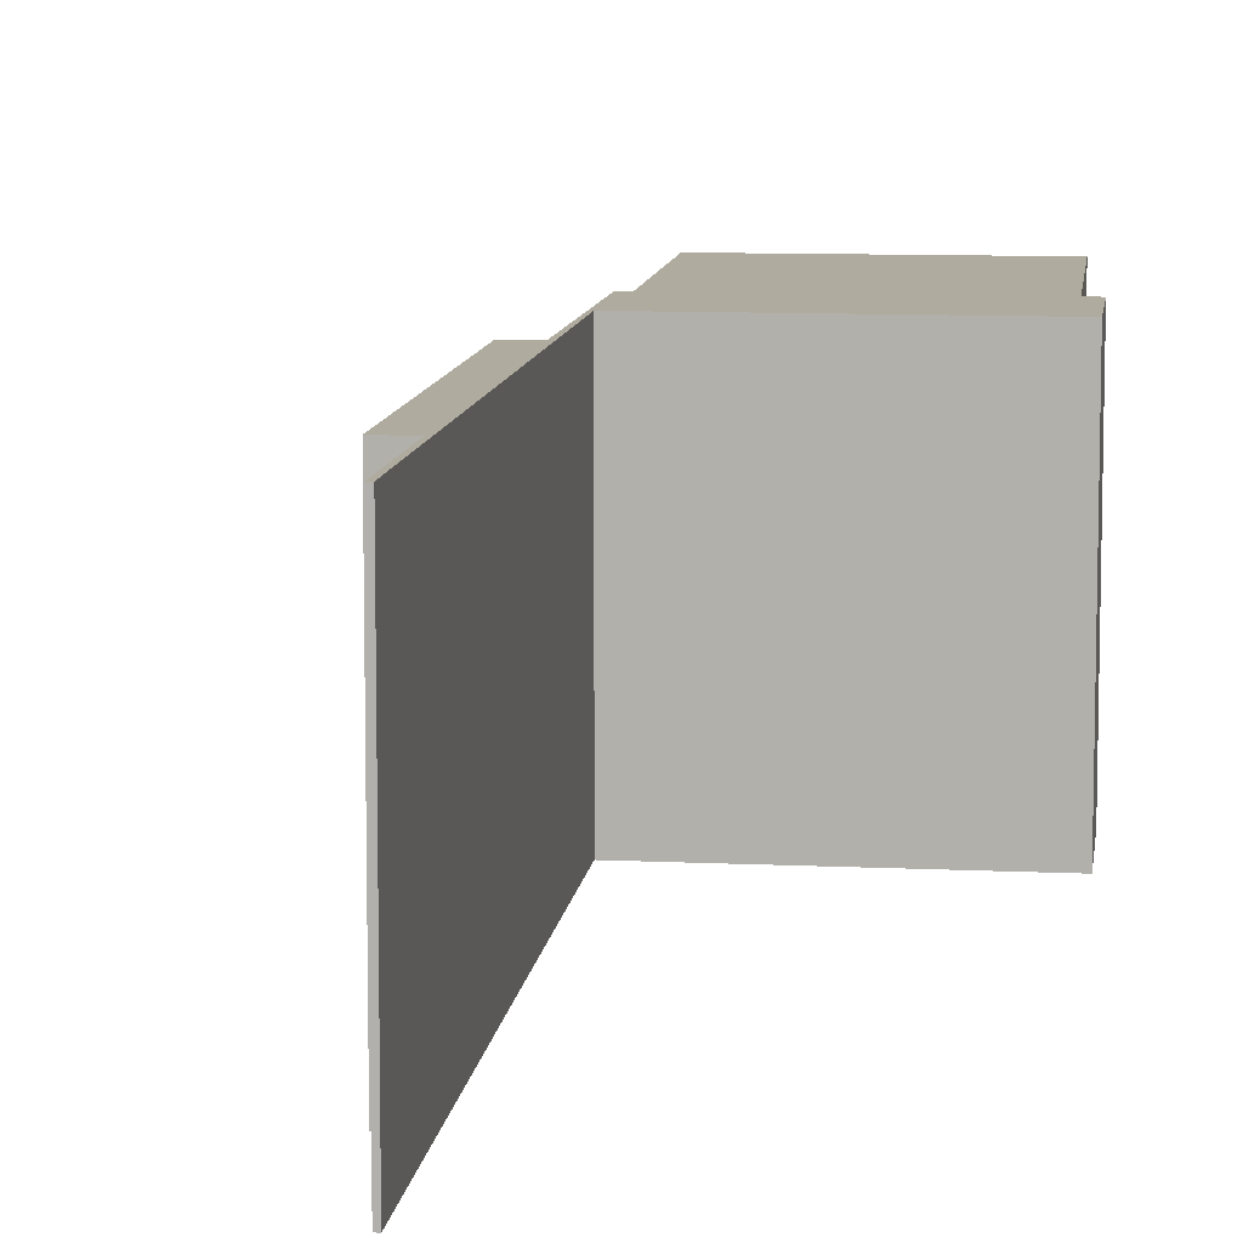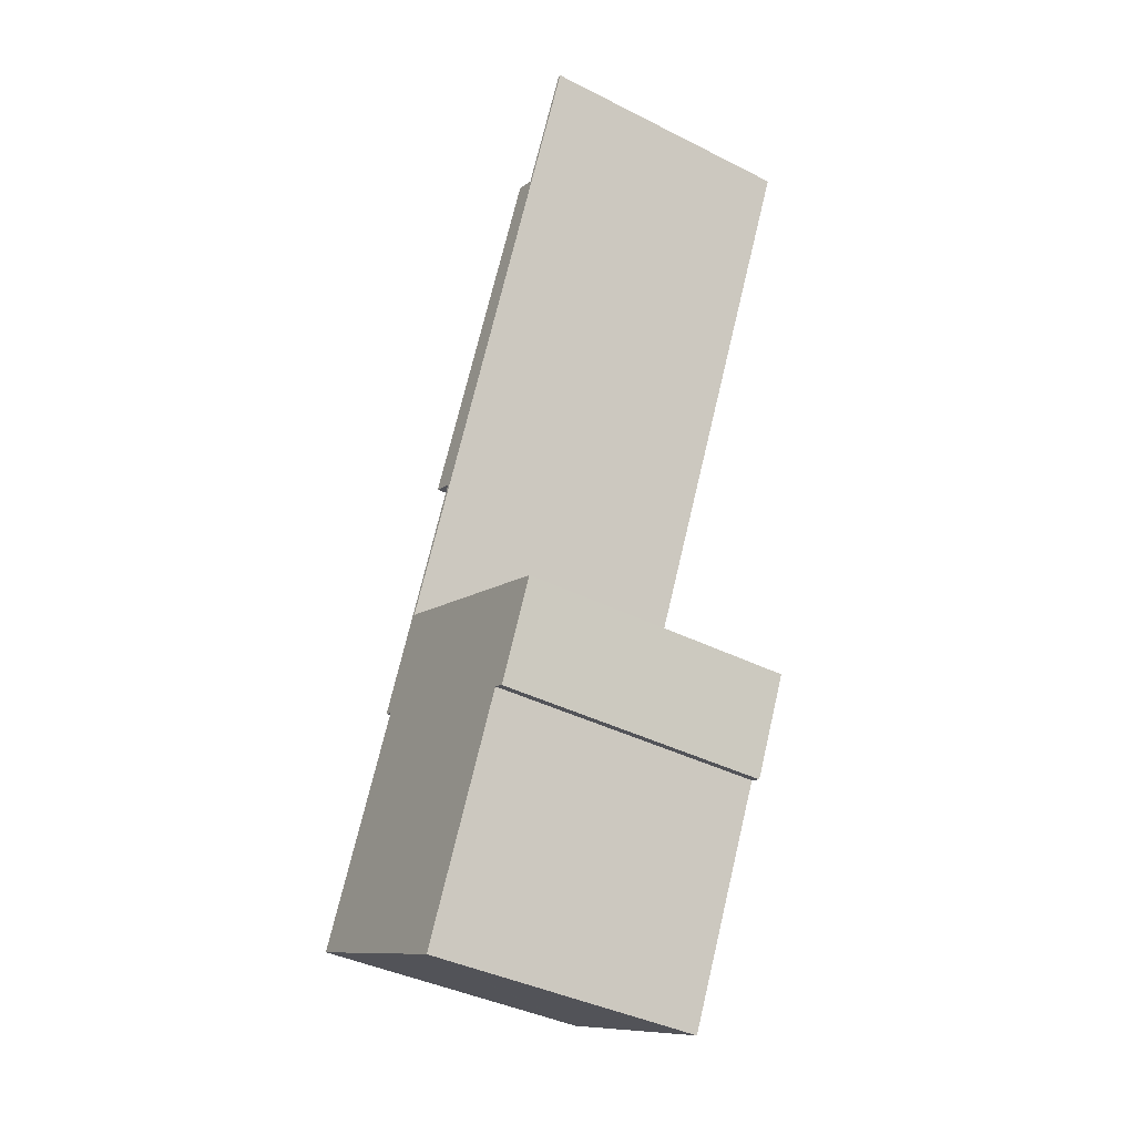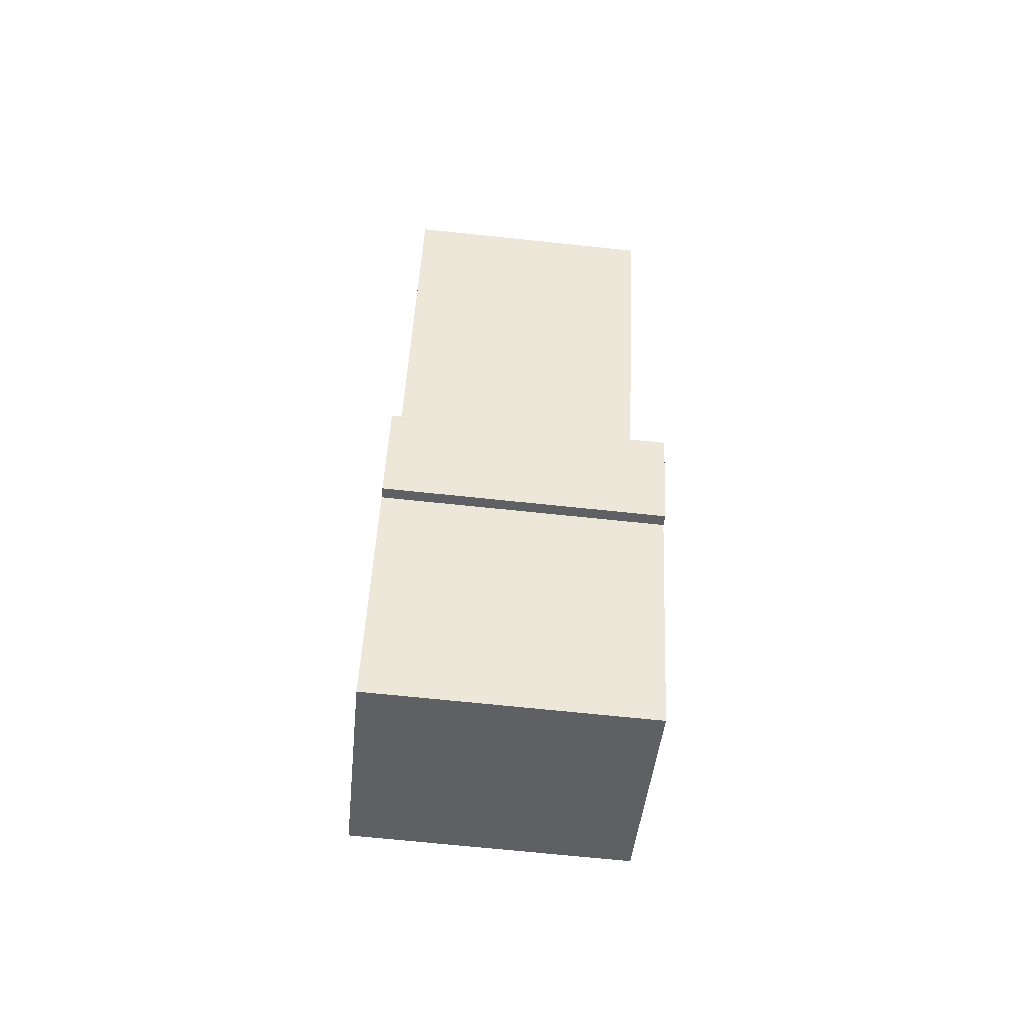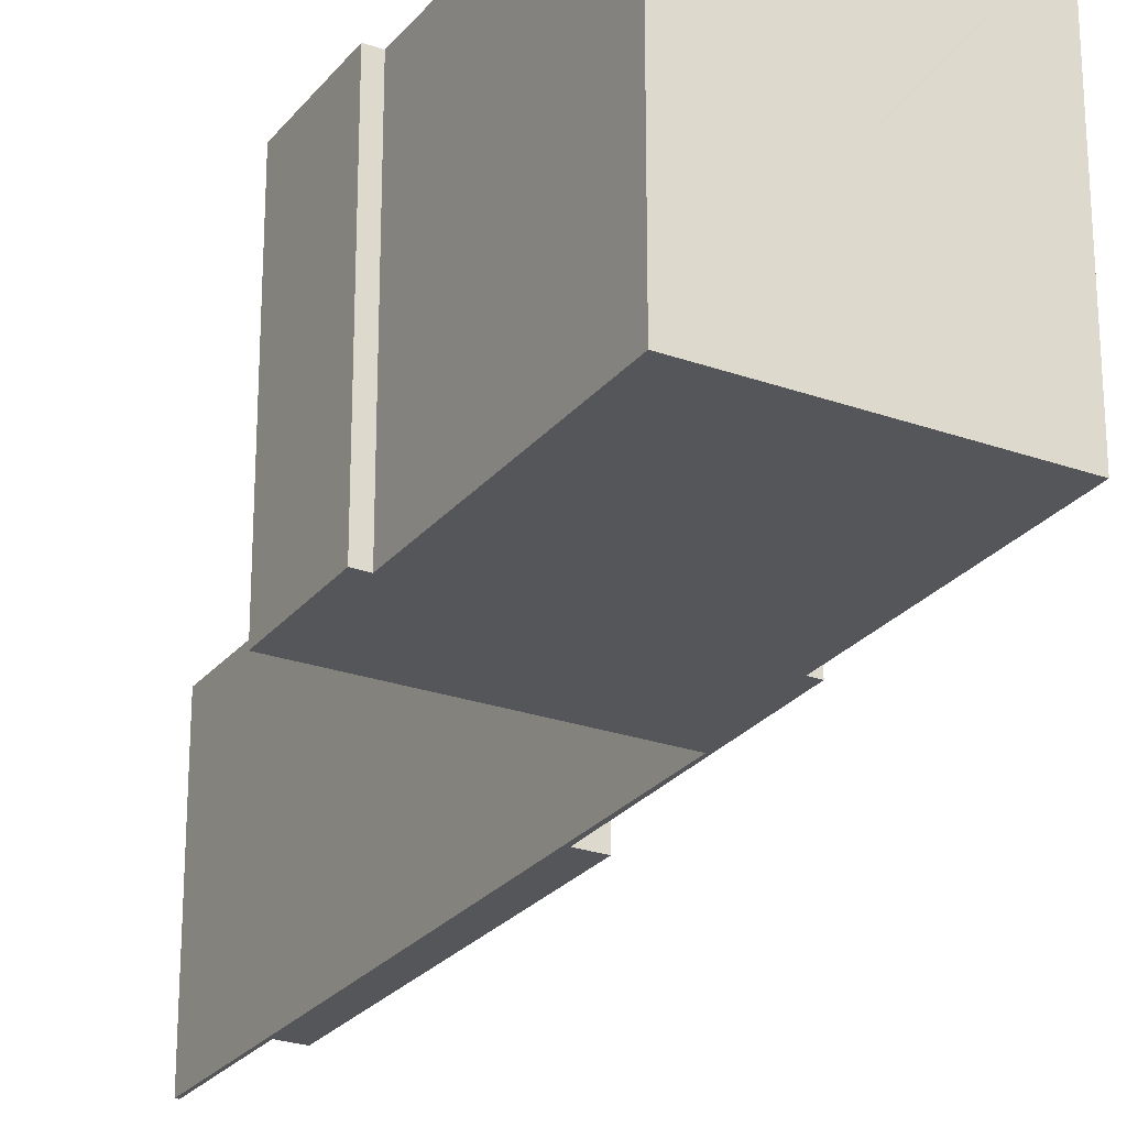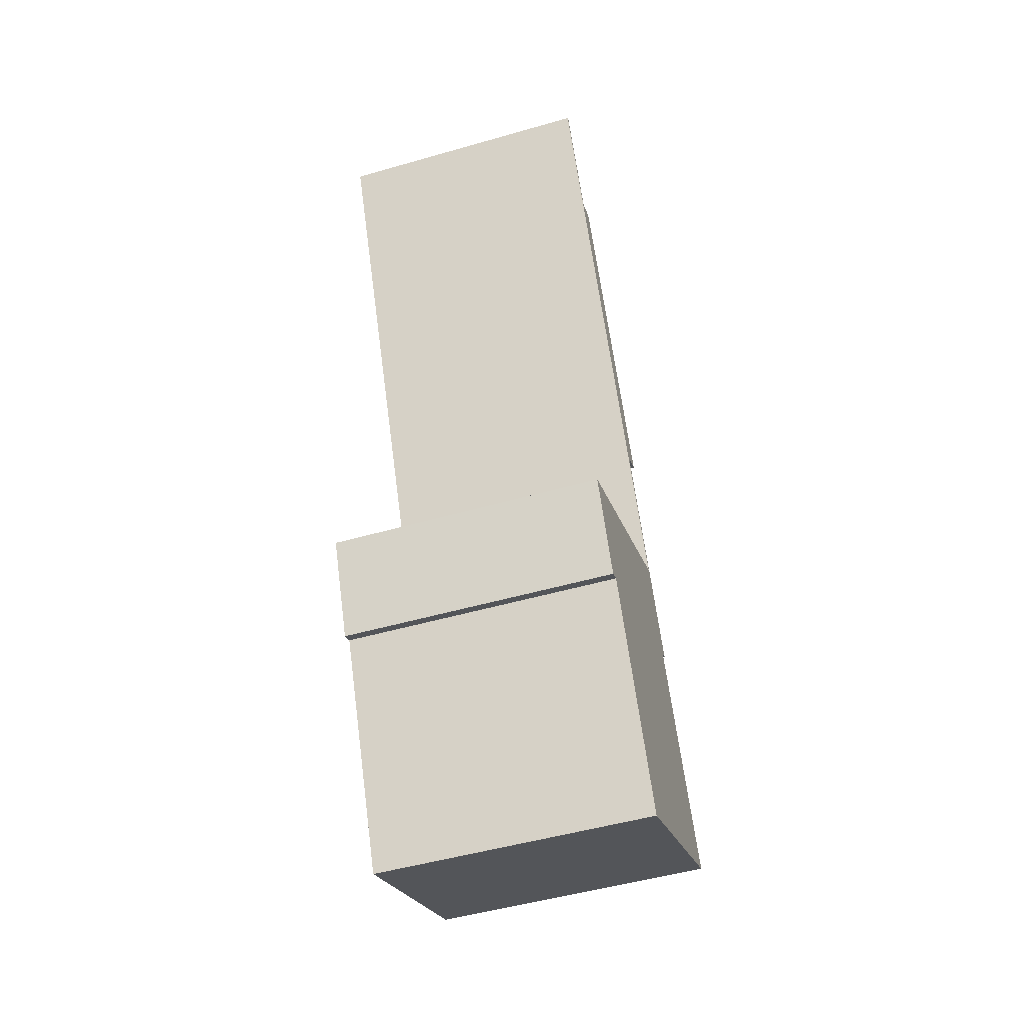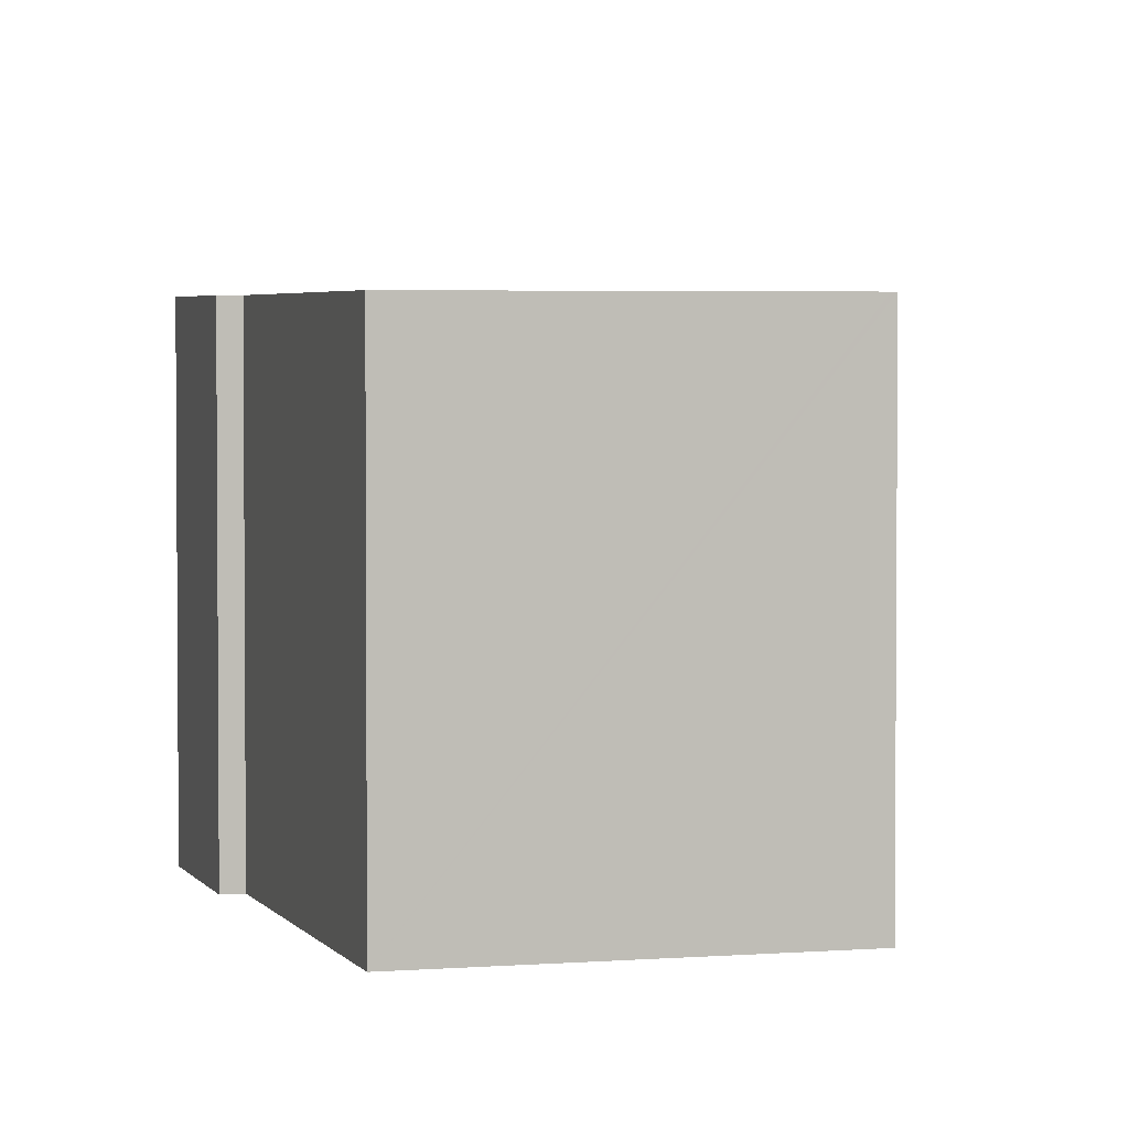
<metadata>
{"format":"obj","ext":"obj","renderer":"f3d","projection":"perspective","resolution":1024,"background":"white","views":[{"elev":9.6,"azim":32.8,"up":"+Y"},{"elev":-40.1,"azim":58.2,"up":"+Z"},{"elev":-69.5,"azim":84.0,"up":"+Z"},{"elev":-25.7,"azim":176.3,"up":"+Y"},{"elev":-50.6,"azim":107.4,"up":"+Z"},{"elev":3.3,"azim":-170.2,"up":"+Y"}]}
</metadata>
<code>
v  13.2 11.33 4.432
v  12.74 11.33 4.66
v  15.03 11.33 8.25
v  14.59 11.33 30.91
v  7.341 11.33 18.38
v  13.7 11.33 31.34
v  8.42 11.33 -4.135
v  0.109 11.33 -0.054
v  0 11.33 6.938e-16
v  4.278 11.33 8.727
v  6.221 11.33 12.48
v  3.911 11.33 8.907
v  5.851 11.33 12.66
v  5.97 11.33 13.2
v  17.05 11.33 35.64
v  8.239 11.33 17.94
v  16.93 11.33 35.7
v  8.42 2.532e-16 -4.135
v  0 0 0
v  0.109 3.307e-18 -0.054
v  4.278 -5.344e-16 8.727
v  3.911 -5.454e-16 8.907
v  8.239 -1.098e-15 17.94
v  7.341 -1.125e-15 18.38
v  13.2 -2.714e-16 4.432
v  12.74 -2.853e-16 4.66
v  5.97 -8.085e-16 13.2
v  13.7 -1.919e-15 31.34
v  14.59 -1.893e-15 30.91
v  16.93 -2.186e-15 35.7
v  17.05 -2.182e-15 35.64
v  5.851 -7.753e-16 12.66
v  15.03 -5.052e-16 8.25
v  6.221 -7.644e-16 12.48
g defaultobject
f 1 2 3
f 4 5 6
f 7 8 2
f 9 2 8
f 10 2 9
f 3 2 10
f 11 3 10
f 12 11 10
f 13 11 12
f 14 13 12
f 15 13 14
f 16 15 14
f 4 15 16
f 5 4 16
f 17 15 4
f 18 8 7
f 8 18 9
f 9 18 19
f 19 18 20
f 21 12 10
f 12 21 22
f 23 5 16
f 5 23 24
f 25 2 1
f 2 25 26
f 19 10 9
f 10 19 21
f 22 14 12
f 14 22 16
f 16 22 23
f 23 22 27
f 24 6 5
f 6 24 28
f 29 17 4
f 17 29 30
f 28 4 6
f 4 28 29
f 30 15 17
f 15 30 31
f 32 11 13
f 11 32 3
f 3 32 33
f 33 32 34
f 31 13 15
f 13 31 32
f 33 1 3
f 1 33 25
f 26 7 2
f 7 26 18
f 24 29 28
f 29 31 30
f 31 29 32
f 32 29 23
f 23 29 24
f 32 23 27
f 32 27 22
f 32 22 34
f 34 22 33
f 33 22 21
f 33 21 19
f 33 19 26
f 26 19 18
f 18 19 20
f 25 33 26

</code>
